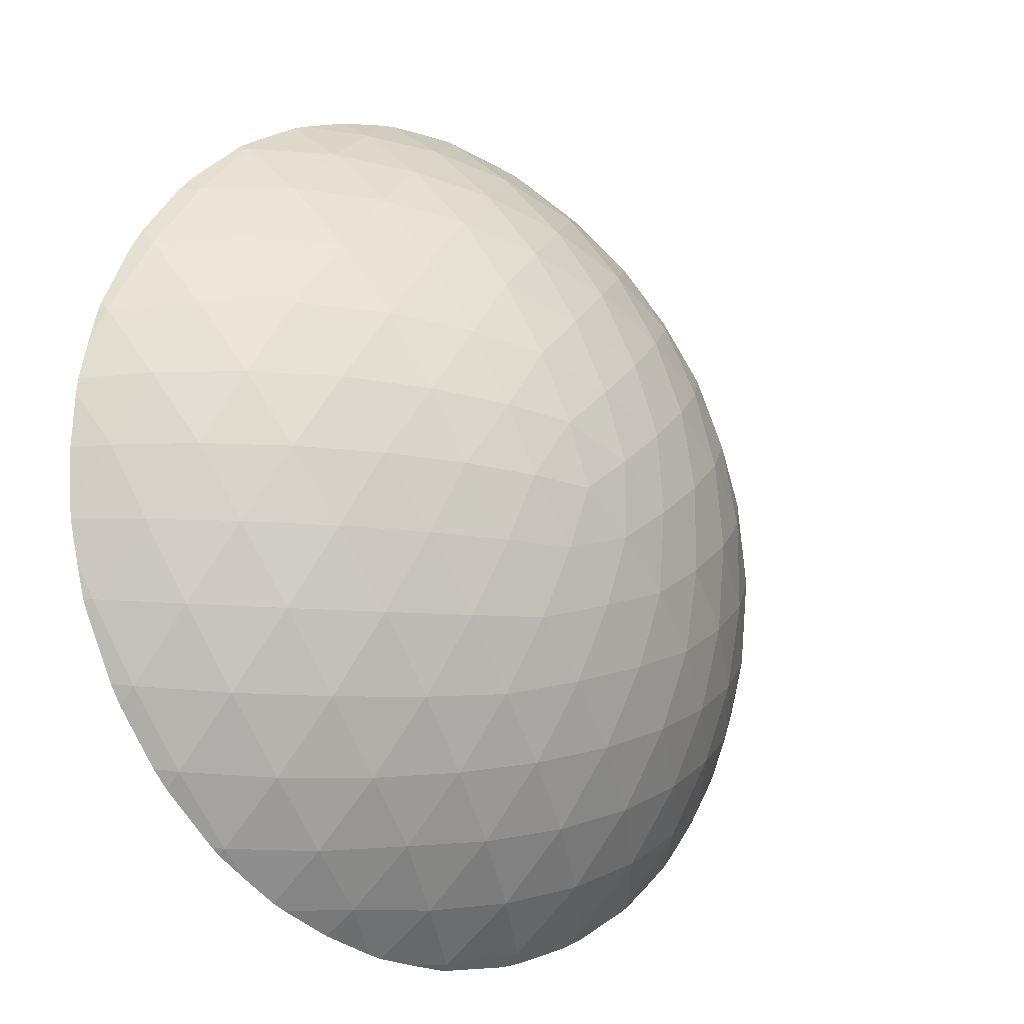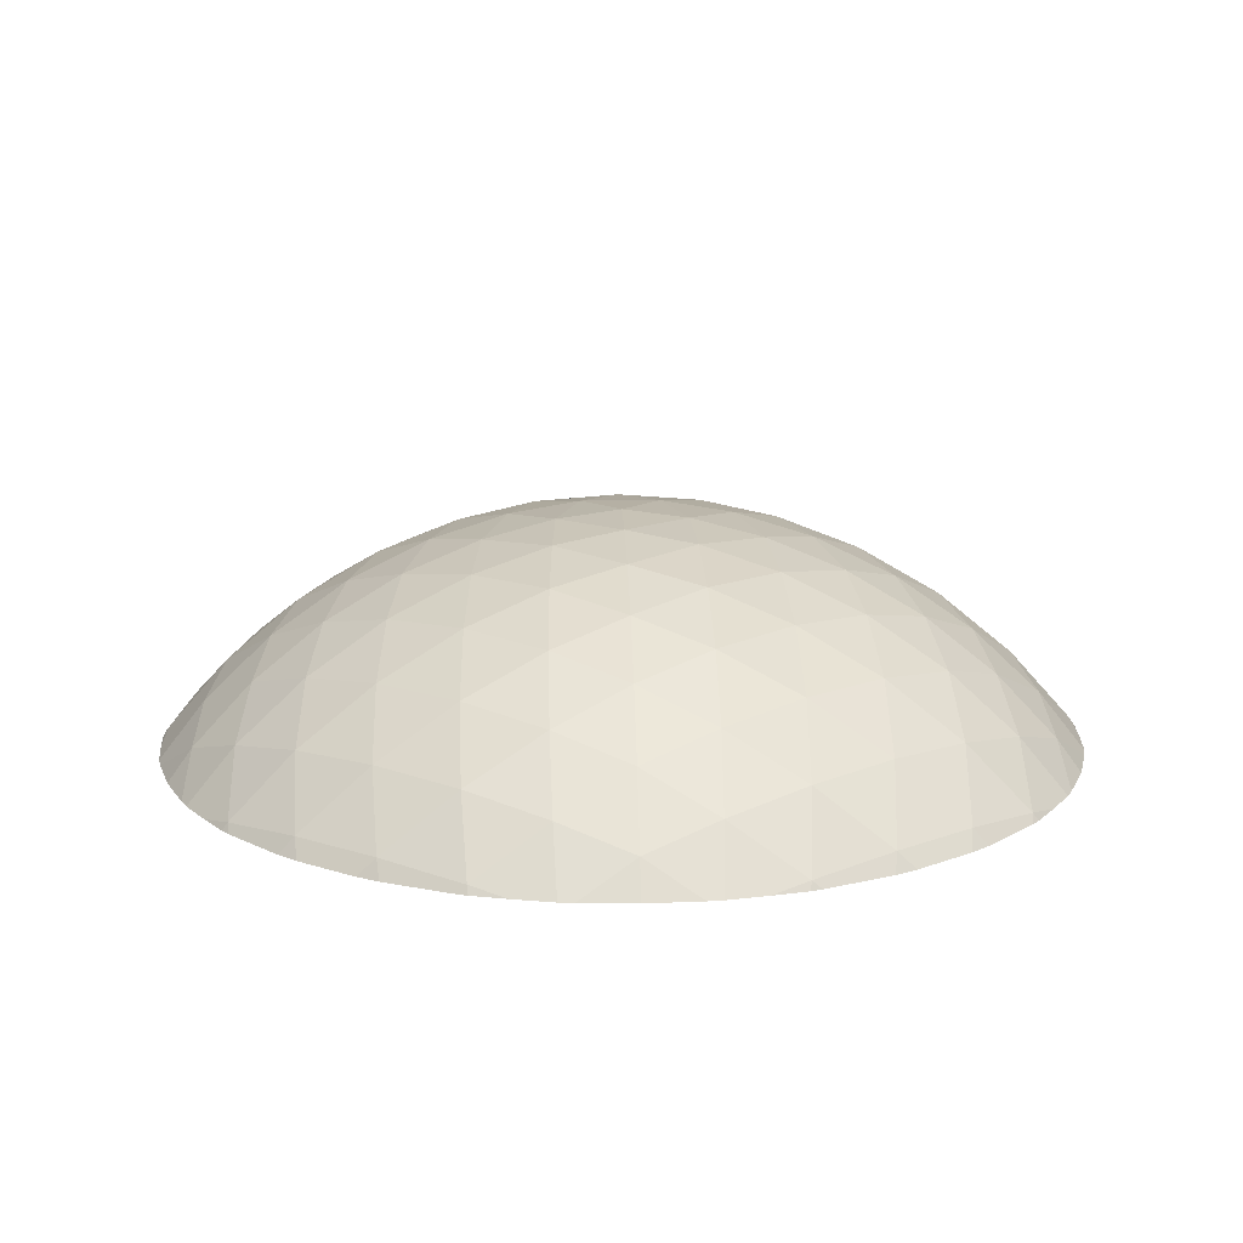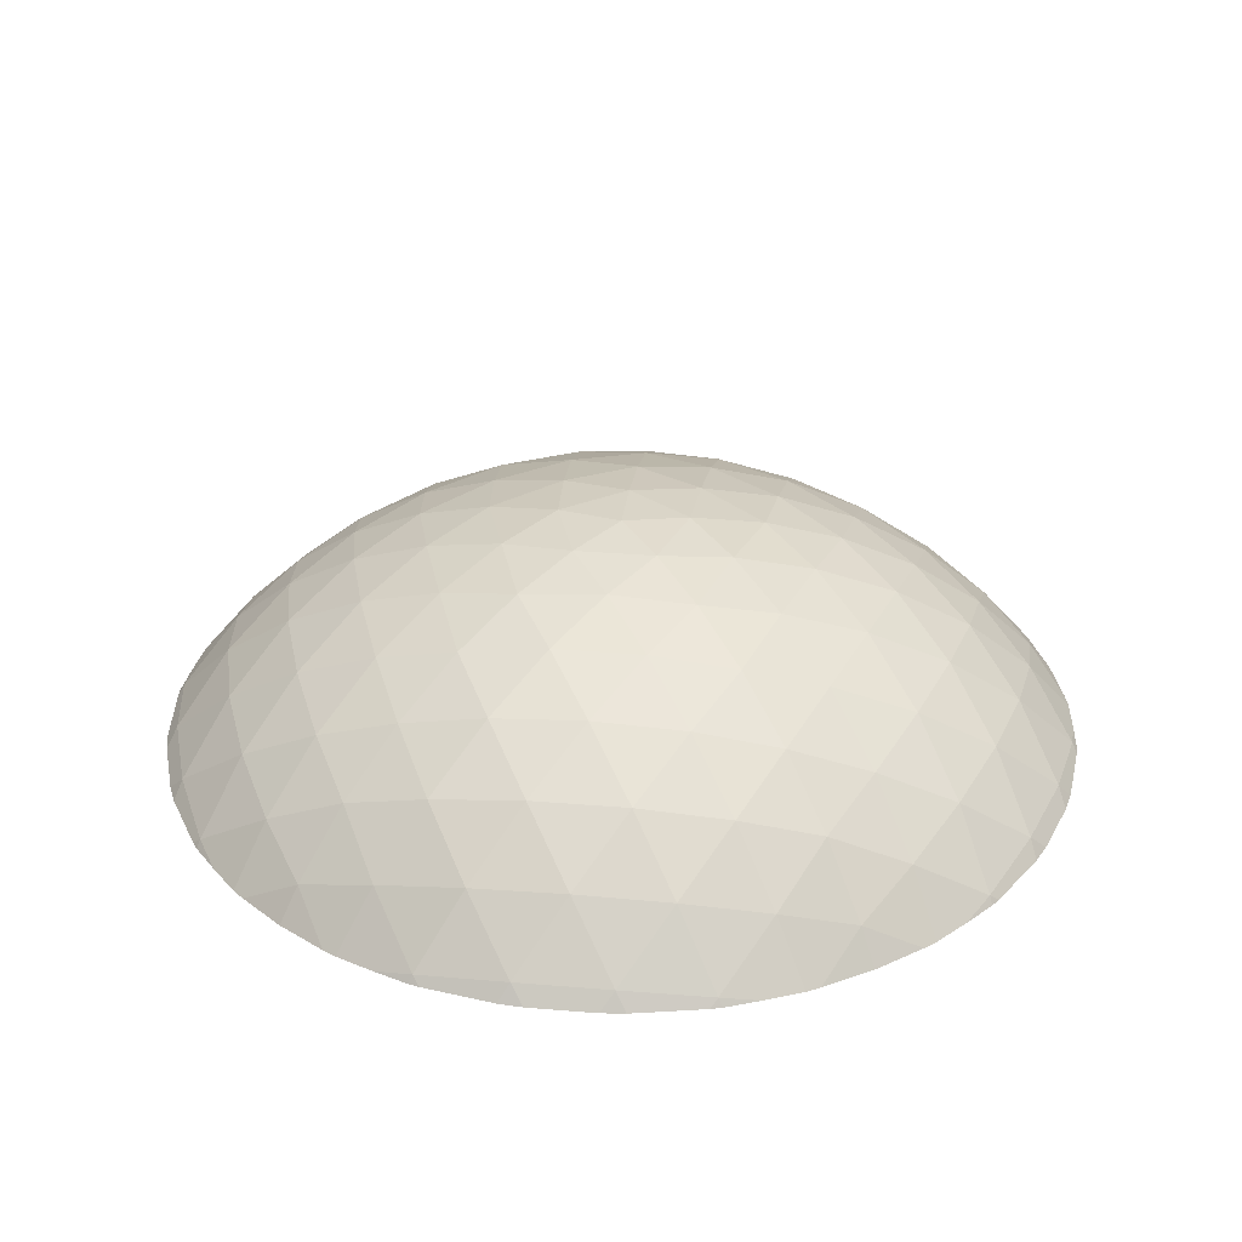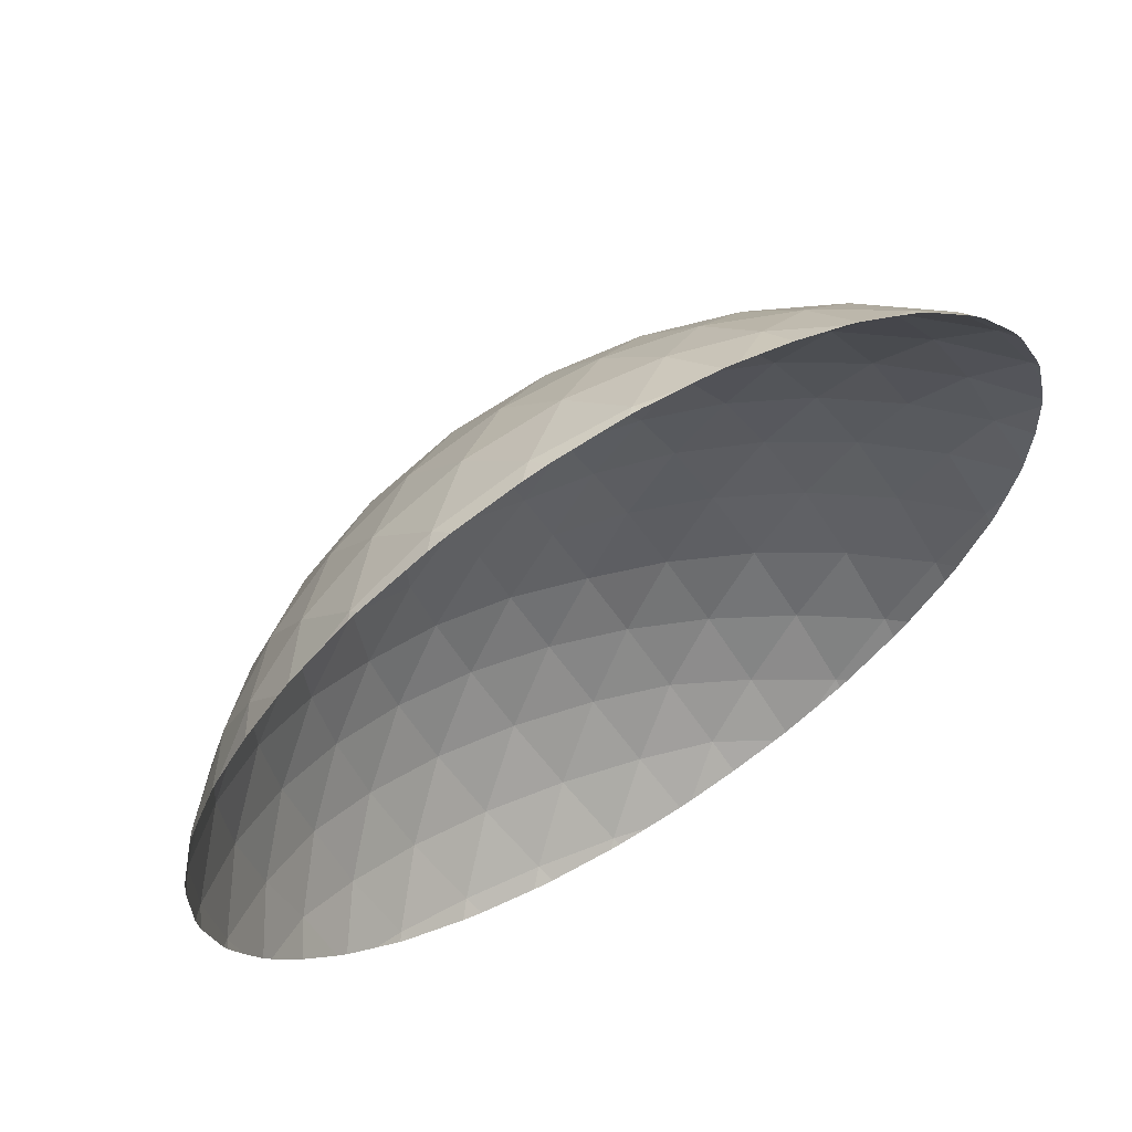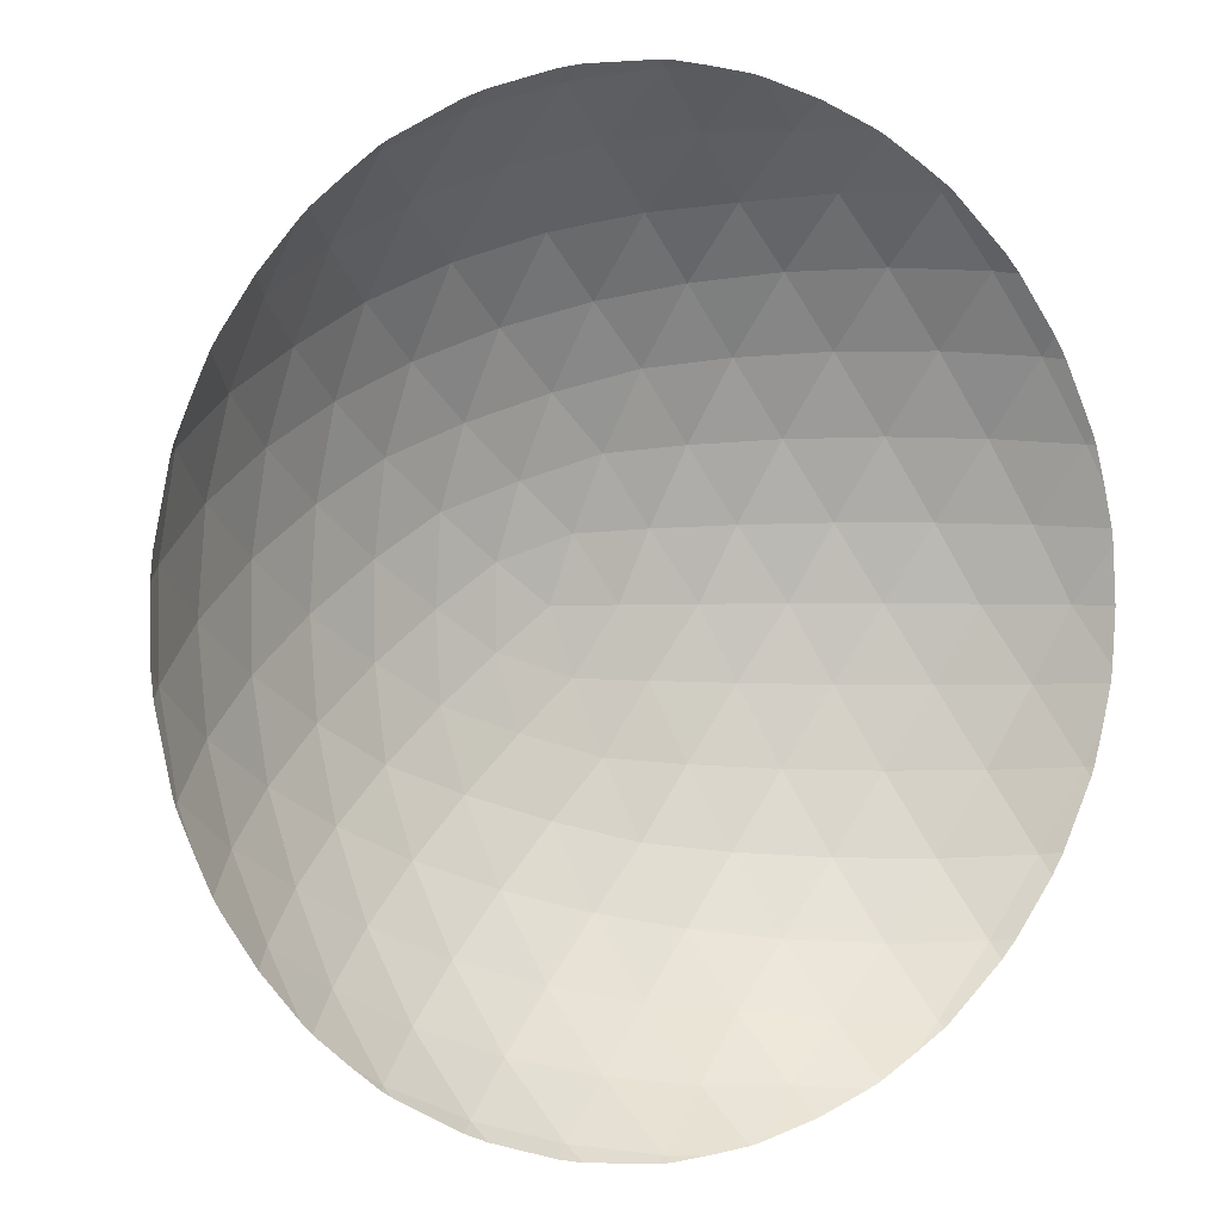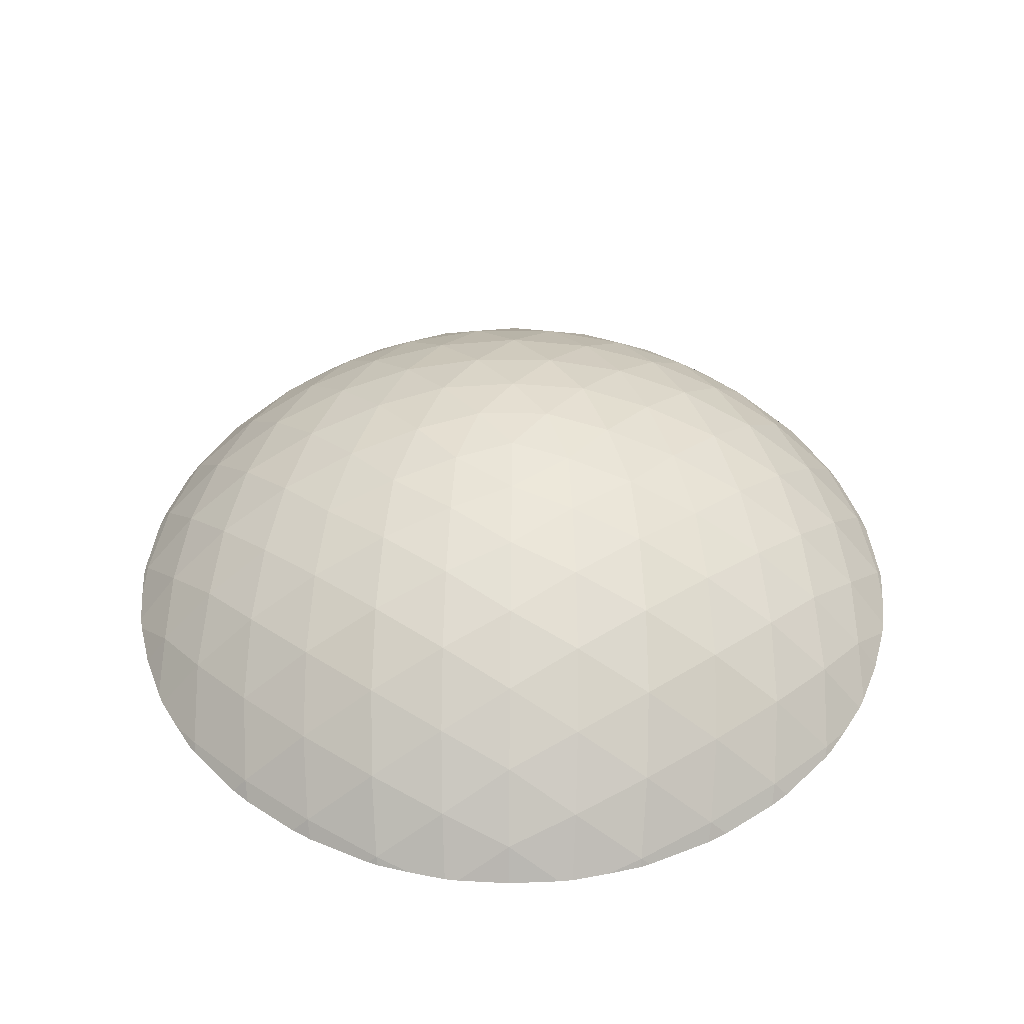
<metadata>
{"format":"obj","ext":"obj","renderer":"f3d","projection":"perspective","resolution":1024,"background":"white","views":[{"elev":-16.5,"azim":138.6,"up":"+Z"},{"elev":15.8,"azim":-128.0,"up":"+Y"},{"elev":32.1,"azim":132.6,"up":"+Y"},{"elev":62.9,"azim":-31.6,"up":"+Z"},{"elev":2.2,"azim":-28.2,"up":"+Z"},{"elev":44.9,"azim":-125.5,"up":"+Y"}]}
</metadata>
<code>
o Icosphere
v 0 414.2 0
v 52.11 404.1 160.4
v 109.8 368.9 337.8
v 170.3 302.4 524.1
v 229.7 203 707.1
v 283.8 75.37 873.5
v 329.3 -70.13 1013
v 1066 -70.13 0
v 918.5 75.37 0
v 743.5 203 0
v 551.1 302.4 0
v 355.2 368.9 0
v 168.6 404.1 0
v -136.4 404.1 99.12
v -287.3 368.9 208.8
v -445.8 302.4 323.9
v -601.5 203 437
v -743.1 75.37 539.9
v -862 -70.13 626.3
v -136.4 404.1 -99.12
v -287.3 368.9 -208.8
v -445.8 302.4 -323.9
v -601.5 203 -437
v -743.1 75.37 -539.9
v -862 -70.13 -626.3
v 52.11 404.1 -160.4
v 109.8 368.9 -337.8
v 170.3 302.4 -524.1
v 229.7 203 -707.1
v 283.8 75.37 -873.5
v 329.3 -70.13 -1013
v 235 384.1 -170.8
v 434.4 333.9 -178.9
v 304.4 333.9 -357.8
v 638.3 248.5 -183.5
v 511.7 264.9 -371.7
v 371.7 248.5 -550.4
v 831.3 129.3 -183.5
v 716.6 159.5 -376.8
v 579.8 159.5 -565.1
v 431.4 129.3 -733.9
v 998.8 -14.92 -178.9
v 902.5 23.34 -371.7
v 777.8 37.12 -565.1
v 632.4 23.34 -743.5
v 478.8 -14.91 -894.6
v 1057 -131.2 -357.8
v 950.5 -109.1 -550.4
v 817.2 -109.1 -733.9
v 666.9 -131.2 -894.6
v -89.78 384.1 -276.3
v -35.93 333.9 -468.4
v -246.3 333.9 -400.1
v 22.77 248.5 -663.8
v -195.4 264.9 -601.5
v -408.6 248.5 -523.6
v 82.38 129.3 -847.3
v -136.9 159.5 -798
v -358.3 159.5 -726
v -564.7 129.3 -637
v 138.5 -14.91 -1005
v -74.66 23.34 -973.2
v -297.1 37.12 -914.4
v -511.7 23.34 -831.2
v -702.9 -14.91 -731.8
v -13.73 -131.2 -1116
v -229.8 -109.1 -1074
v -445.4 -109.1 -1004
v -644.7 -131.2 -910.8
v -290.5 384.1 0
v -456.6 333.9 -110.6
v -456.6 333.9 110.6
v -624.3 248.5 -226.8
v -632.5 264.9 1.6e-05
v -624.3 248.5 226.8
v -780.3 129.3 -340.2
v -801.2 159.5 -116.4
v -801.2 159.5 116.4
v -780.3 129.3 340.2
v -913.2 -14.91 -442.3
v -948.7 23.34 -229.7
v -961.5 37.12 0
v -948.7 23.34 229.7
v -913.2 -14.91 442.3
v -1065 -131.2 -331.7
v -1092 -109.1 -113.4
v -1092 -109.1 113.4
v -1065 -131.2 331.7
v -89.78 384.1 276.3
v -246.3 333.9 400.1
v -35.93 333.9 468.4
v -408.6 248.5 523.6
v -195.4 264.9 601.5
v 22.77 248.5 663.8
v -564.7 129.3 637
v -358.3 159.5 726
v -136.9 159.5 798
v 82.38 129.3 847.3
v -702.9 -14.91 731.8
v -511.7 23.34 831.2
v -297.1 37.12 914.4
v -74.66 23.34 973.2
v 138.5 -14.91 1005
v -644.7 -131.2 910.8
v -445.4 -109.1 1004
v -229.8 -109.1 1074
v -13.73 -131.2 1116
v 235 384.1 170.8
v 304.4 333.9 357.8
v 434.4 333.9 178.9
v 371.7 248.5 550.4
v 511.7 264.9 371.7
v 638.3 248.5 183.5
v 431.4 129.3 733.9
v 579.8 159.5 565.1
v 716.6 159.5 376.8
v 831.3 129.3 183.5
v 478.8 -14.91 894.6
v 632.4 23.34 743.5
v 777.8 37.12 565.1
v 902.5 23.34 371.7
v 998.8 -14.92 178.9
v 666.9 -131.2 894.6
v 817.2 -109.1 733.9
v 950.5 -109.1 550.4
v 1057 -131.2 357.8
v 348 -150 1071
v 1126 -150 0
v -911.2 -150 662
v -911.2 -150 -662
v 348 -150 -1071
v 1093 -150 -269
v 593.6 -150 -956.4
v 1119 -150 -135.5
v 1115 -150 -171.9
v 508 -150 -1007
v 474.6 -150 -1022
v 1071 -150 -355.5
v 1061 -150 -381.2
v 986.7 -150 -543.5
v 956.8 -150 -593.9
v 860.5 -150 -726.4
v 821.8 -150 -770.4
v 690.5 -150 -891.7
v 669 -150 -908.7
v 81.92 -150 -1123
v -726.1 -150 -860
v 216.9 -150 -1106
v 181.1 -150 -1113
v -801 -150 -794.4
v -825.6 -150 -767.3
v -7.122 -150 -1128
v -34.55 -150 -1127
v -212 -150 -1106
v -269.1 -150 -1093
v -425 -150 -1043
v -478.8 -150 -1020
v -634.6 -150 -932.3
v -657.5 -150 -917.1
v -1042 -150 -424.8
v -1042 -150 424.8
v -984.9 -150 -548.1
v -1003 -150 -516.3
v -1003 -150 516.3
v -984.9 -150 548.1
v -1075 -150 -341.9
v -1083 -150 -315.5
v -1118 -150 -140.2
v -1123 -150 -81.94
v -1123 -150 81.94
v -1118 -150 140.2
v -1083 -150 315.5
v -1075 -150 341.9
v -726.1 -150 860
v 81.92 -150 1123
v -825.6 -150 767.3
v -801 -150 794.4
v 181.1 -150 1113
v 216.9 -150 1106
v -657.5 -150 917.1
v -634.6 -150 932.3
v -478.8 -150 1020
v -425 -150 1043
v -269.1 -150 1093
v -212 -150 1106
v -34.55 -150 1127
v -7.122 -150 1128
v 593.6 -150 956.4
v 1093 -150 269
v 474.6 -150 1022
v 508 -150 1007
v 1115 -150 171.9
v 1119 -150 135.5
v 669 -150 908.7
v 690.5 -150 891.7
v 821.8 -150 770.4
v 860.5 -150 726.4
v 956.8 -150 593.9
v 986.7 -150 543.5
v 1061 -150 381.2
v 1071 -150 355.5
f 13 26 1
f 12 32 13
f 11 33 12
f 10 35 11
f 9 38 10
f 8 42 9
f 128 134 8
f 13 32 26
f 32 27 26
f 12 33 32
f 33 34 32
f 32 34 27
f 34 28 27
f 11 35 33
f 35 36 33
f 33 36 34
f 36 37 34
f 34 37 28
f 37 29 28
f 10 38 35
f 38 39 35
f 35 39 36
f 39 40 36
f 36 40 37
f 40 41 37
f 37 41 29
f 41 30 29
f 9 42 38
f 42 43 38
f 38 43 39
f 43 44 39
f 39 44 40
f 44 45 40
f 40 45 41
f 45 46 41
f 41 46 30
f 46 31 30
f 132 47 42 135
f 42 47 43
f 47 48 43
f 43 48 44
f 48 49 44
f 44 49 45
f 49 50 45
f 45 50 46
f 137 131 31
f 132 138 47
f 138 139 47
f 140 141 48
f 142 143 49
f 144 145 50
f 26 20 1
f 27 51 26
f 28 52 27
f 29 54 28
f 30 57 29
f 31 61 30
f 131 148 31
f 26 51 20
f 51 21 20
f 27 52 51
f 52 53 51
f 51 53 21
f 53 22 21
f 28 54 52
f 54 55 52
f 52 55 53
f 55 56 53
f 53 56 22
f 56 23 22
f 29 57 54
f 57 58 54
f 54 58 55
f 58 59 55
f 55 59 56
f 59 60 56
f 56 60 23
f 60 24 23
f 30 61 57
f 61 62 57
f 57 62 58
f 62 63 58
f 58 63 59
f 63 64 59
f 59 64 60
f 64 65 60
f 60 65 24
f 65 25 24
f 146 66 61 149
f 61 66 62
f 66 67 62
f 62 67 63
f 67 68 63
f 63 68 64
f 68 69 64
f 64 69 65
f 151 130 25
f 146 152 66
f 152 153 66
f 154 155 67
f 156 157 68
f 158 159 69
f 20 14 1
f 21 70 20
f 22 71 21
f 23 73 22
f 24 76 23
f 25 80 24
f 130 162 25
f 20 70 14
f 70 15 14
f 21 71 70
f 71 72 70
f 70 72 15
f 72 16 15
f 22 73 71
f 73 74 71
f 71 74 72
f 74 75 72
f 72 75 16
f 75 17 16
f 23 76 73
f 76 77 73
f 73 77 74
f 77 78 74
f 74 78 75
f 78 79 75
f 75 79 17
f 79 18 17
f 24 80 76
f 80 81 76
f 76 81 77
f 81 82 77
f 77 82 78
f 82 83 78
f 78 83 79
f 83 84 79
f 79 84 18
f 84 19 18
f 160 85 80 163
f 80 85 81
f 85 86 81
f 81 86 82
f 86 87 82
f 82 87 83
f 87 88 83
f 83 88 84
f 165 129 19
f 160 166 85
f 166 167 85
f 168 169 86
f 170 171 87
f 172 173 88
f 14 2 1
f 15 89 14
f 16 90 15
f 17 92 16
f 18 95 17
f 19 99 18
f 129 176 19
f 14 89 2
f 89 3 2
f 15 90 89
f 90 91 89
f 89 91 3
f 91 4 3
f 16 92 90
f 92 93 90
f 90 93 91
f 93 94 91
f 91 94 4
f 94 5 4
f 17 95 92
f 95 96 92
f 92 96 93
f 96 97 93
f 93 97 94
f 97 98 94
f 94 98 5
f 98 6 5
f 18 99 95
f 99 100 95
f 95 100 96
f 100 101 96
f 96 101 97
f 101 102 97
f 97 102 98
f 102 103 98
f 98 103 6
f 103 7 6
f 174 104 99 177
f 99 104 100
f 104 105 100
f 100 105 101
f 105 106 101
f 101 106 102
f 106 107 102
f 102 107 103
f 179 127 7
f 174 180 104
f 180 181 104
f 182 183 105
f 184 185 106
f 186 187 107
f 2 13 1
f 3 108 2
f 4 109 3
f 5 111 4
f 6 114 5
f 7 118 6
f 127 190 7
f 2 108 13
f 108 12 13
f 3 109 108
f 109 110 108
f 108 110 12
f 110 11 12
f 4 111 109
f 111 112 109
f 109 112 110
f 112 113 110
f 110 113 11
f 113 10 11
f 5 114 111
f 114 115 111
f 111 115 112
f 115 116 112
f 112 116 113
f 116 117 113
f 113 117 10
f 117 9 10
f 6 118 114
f 118 119 114
f 114 119 115
f 119 120 115
f 115 120 116
f 120 121 116
f 116 121 117
f 121 122 117
f 117 122 9
f 122 8 9
f 188 123 118 191
f 118 123 119
f 123 124 119
f 119 124 120
f 124 125 120
f 120 125 121
f 125 126 121
f 121 126 122
f 193 128 8
f 188 194 123
f 194 195 123
f 196 197 124
f 198 199 125
f 200 201 126
f 125 199 200 126
f 124 197 198 125
f 123 195 196 124
f 122 192 193 8
f 7 190 191 118
f 126 189 192 122
f 126 201 189
f 106 185 186 107
f 105 183 184 106
f 104 181 182 105
f 103 178 179 7
f 19 176 177 99
f 107 175 178 103
f 107 187 175
f 87 171 172 88
f 86 169 170 87
f 85 167 168 86
f 84 164 165 19
f 25 162 163 80
f 88 161 164 84
f 88 173 161
f 68 157 158 69
f 67 155 156 68
f 66 153 154 67
f 65 150 151 25
f 31 148 149 61
f 69 147 150 65
f 69 159 147
f 49 143 144 50
f 48 141 142 49
f 47 139 140 48
f 46 136 137 31
f 8 134 135 42
f 50 133 136 46
f 50 145 133

</code>
